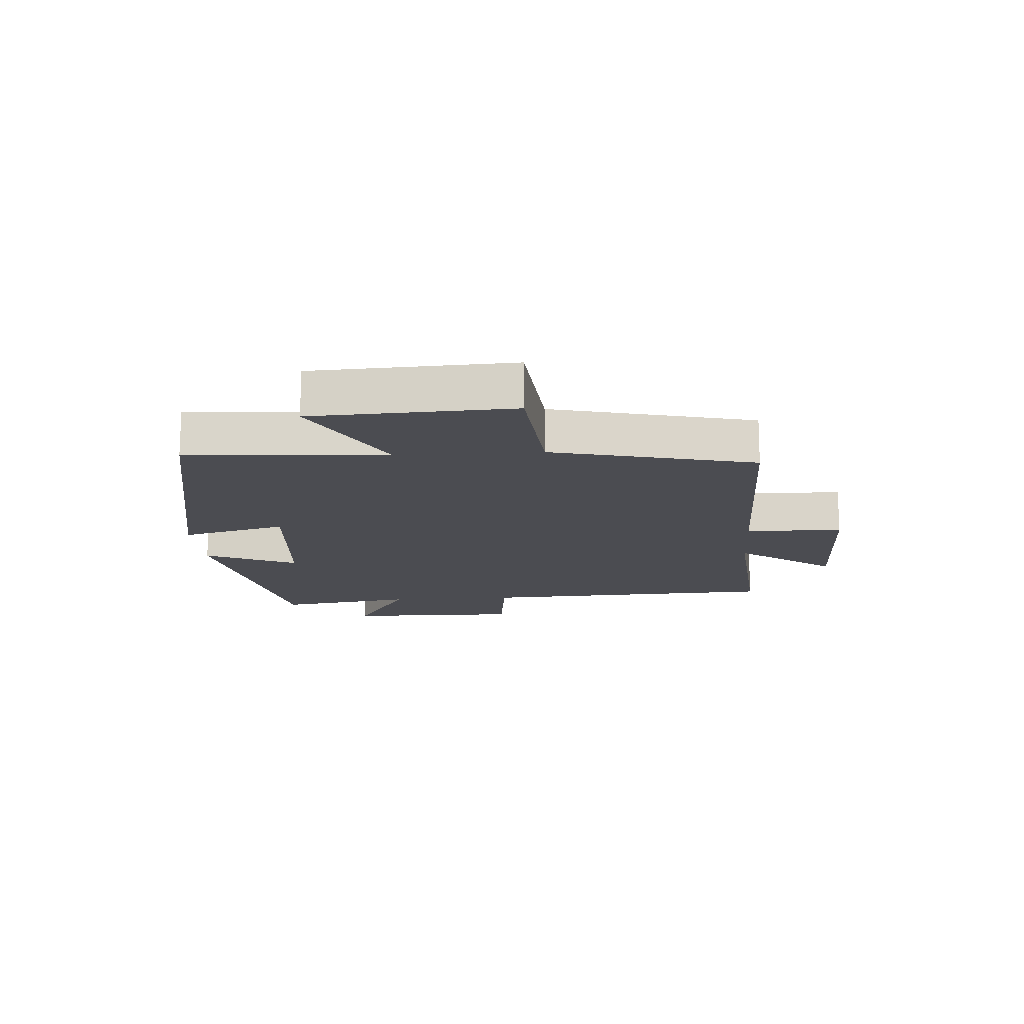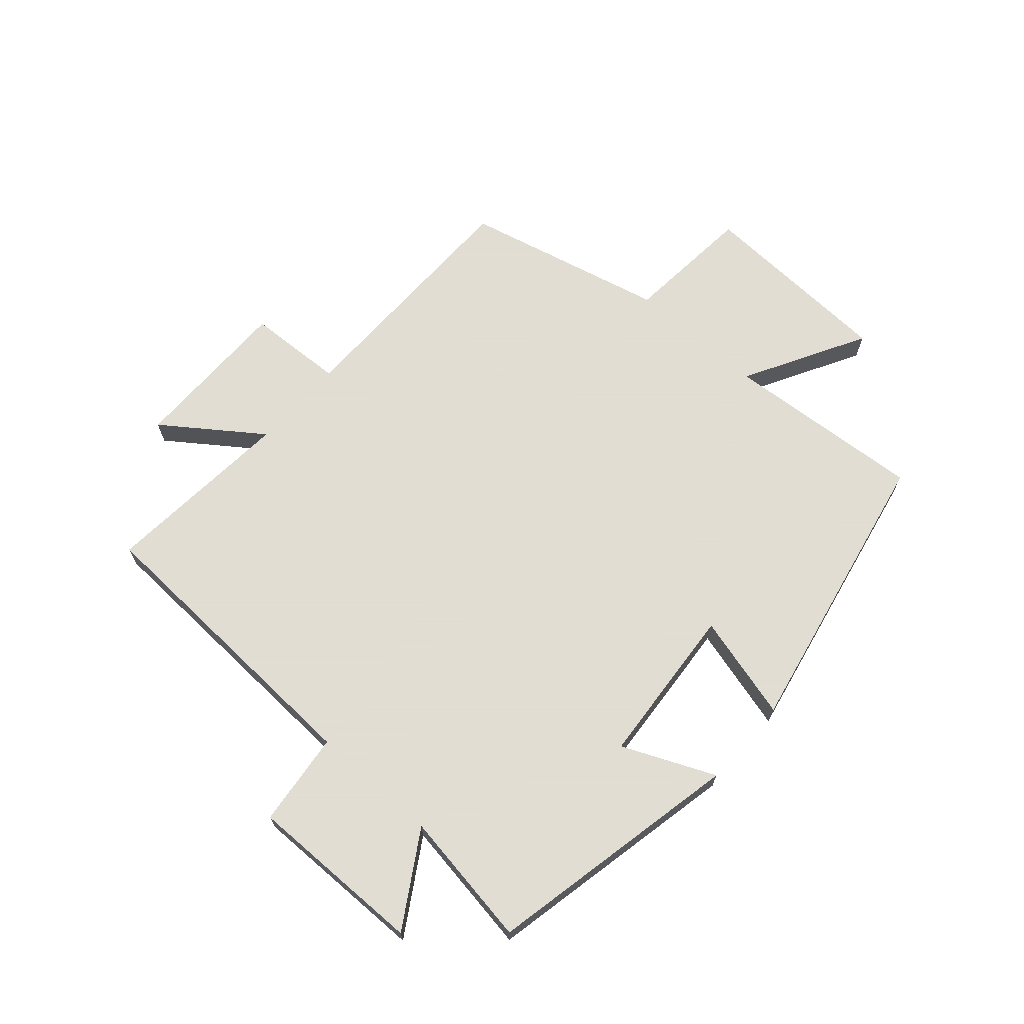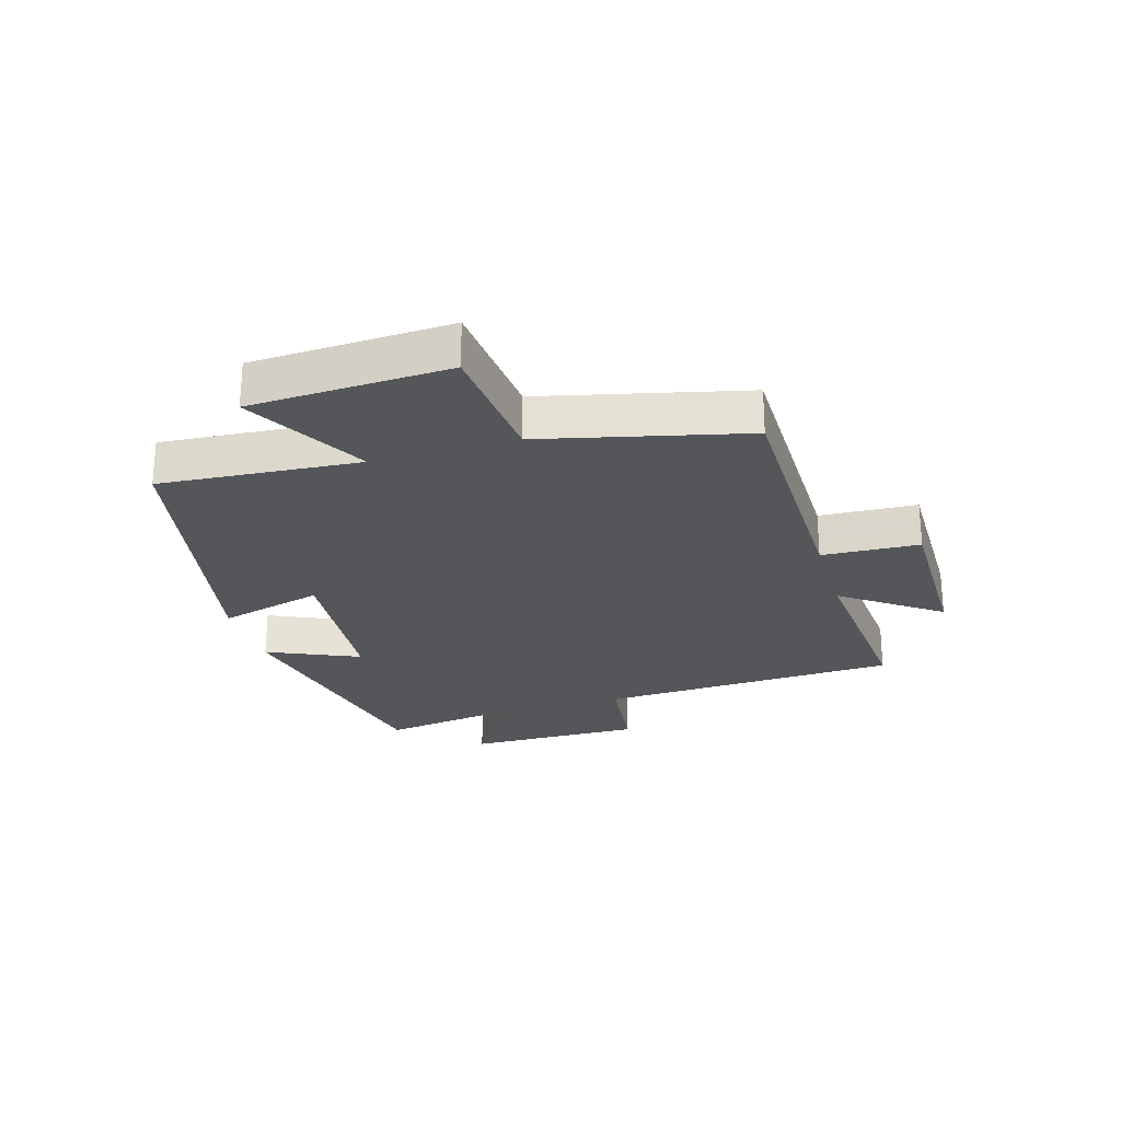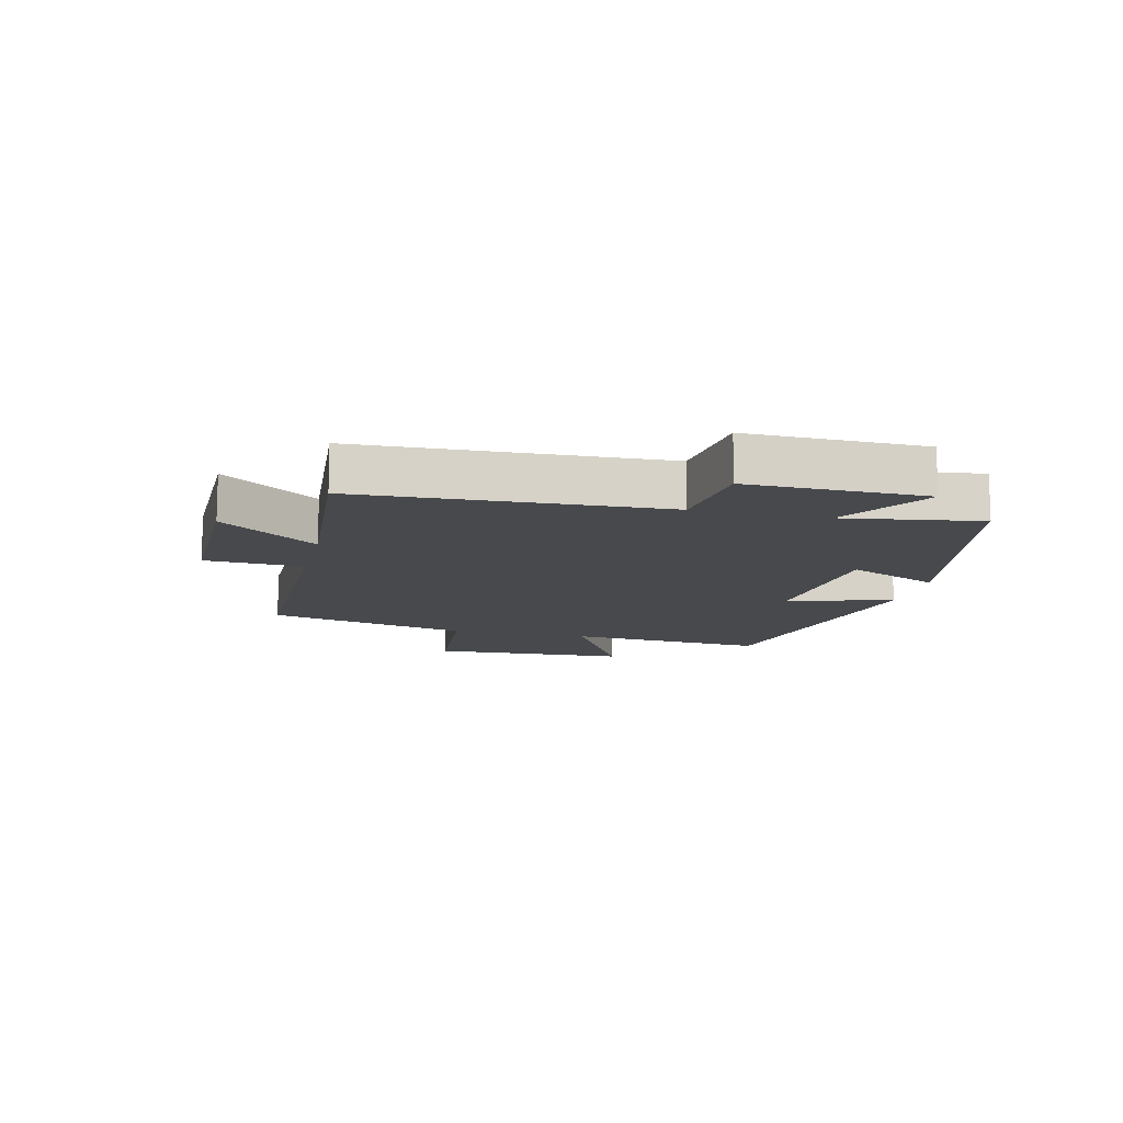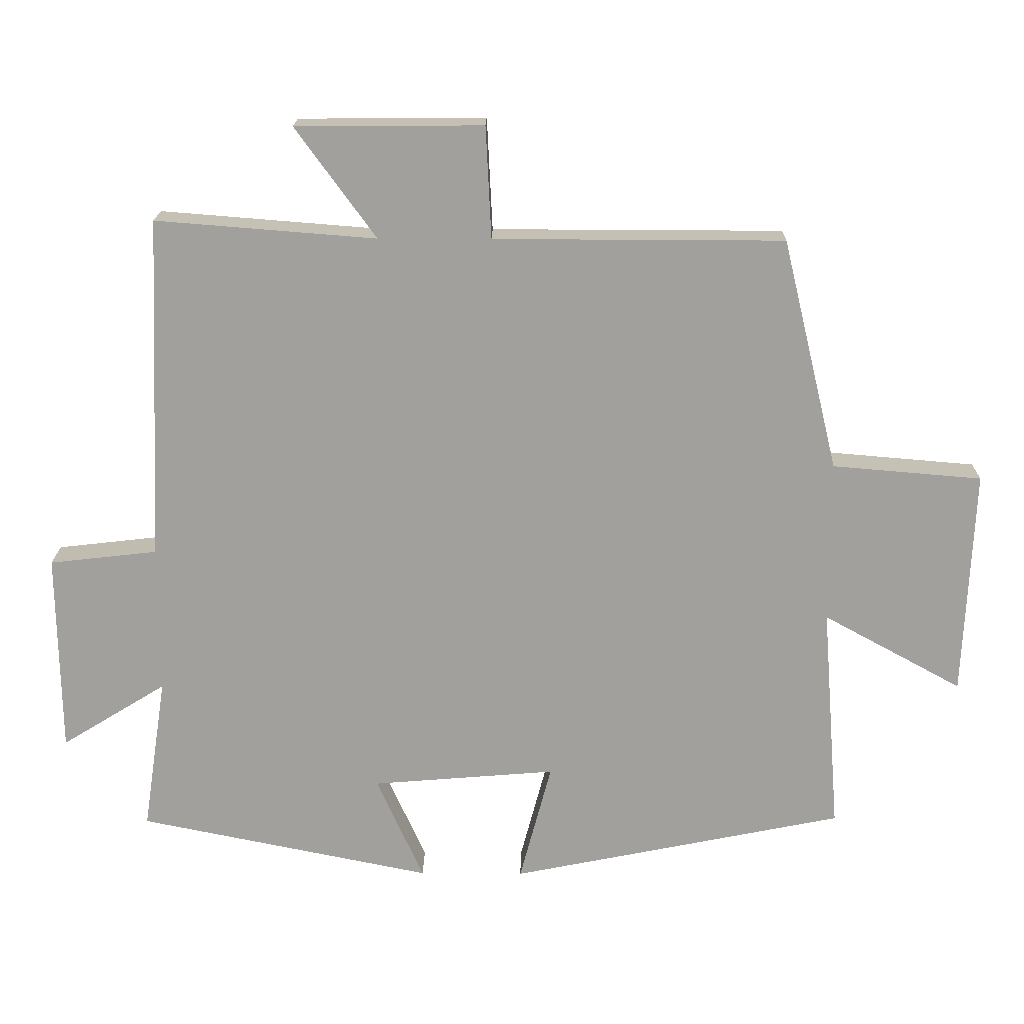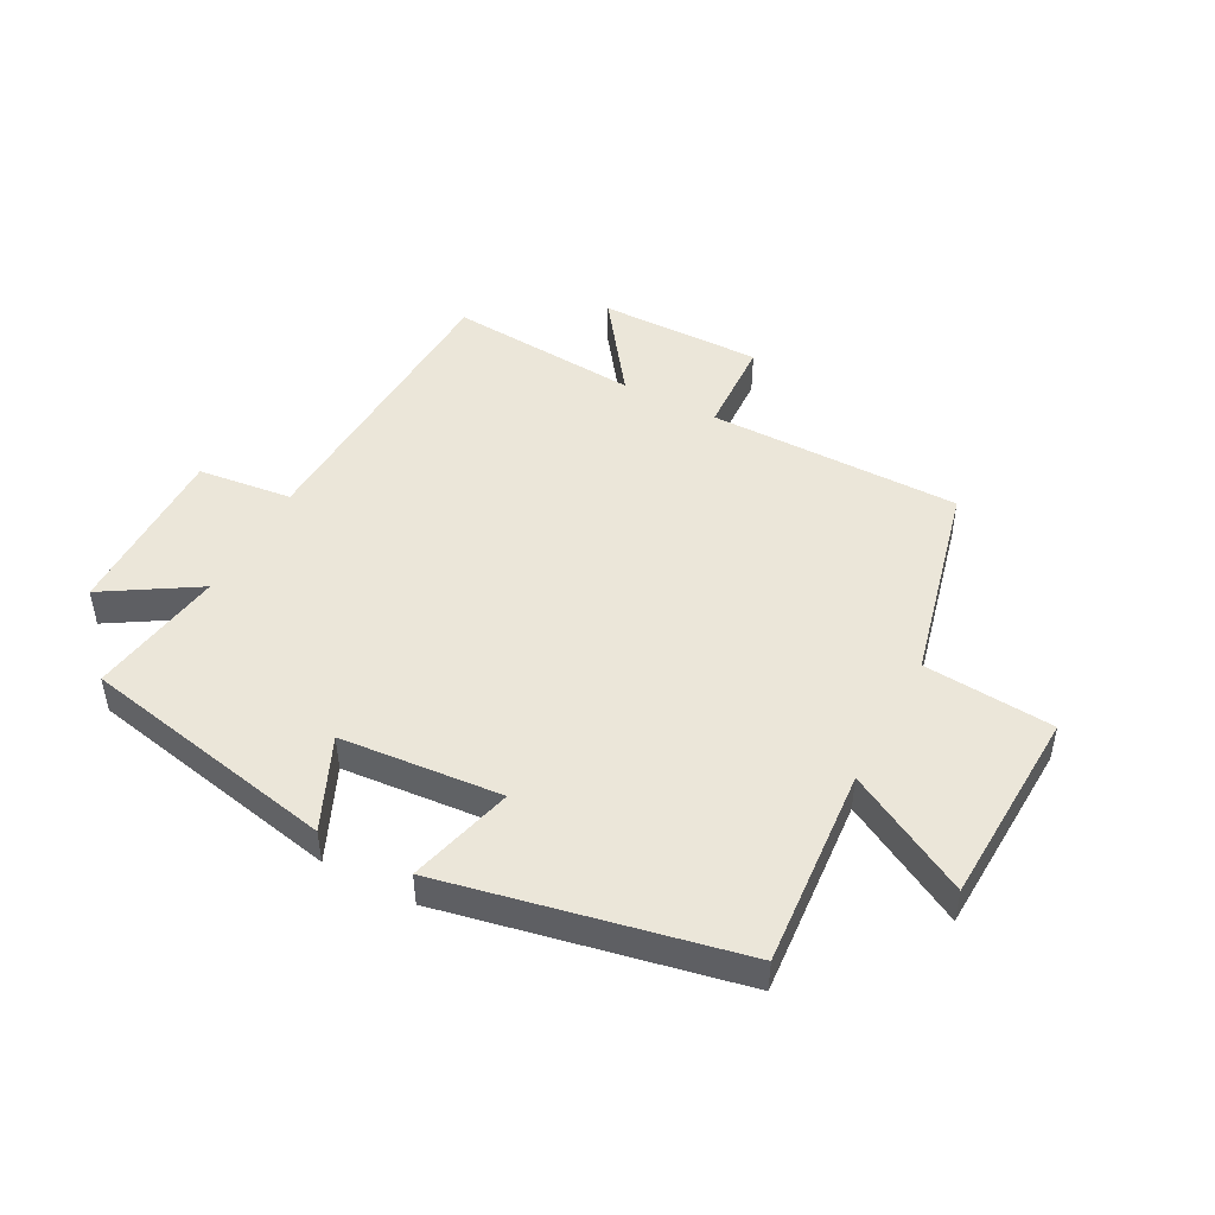
<metadata>
{"format":"obj","ext":"obj","renderer":"f3d","projection":"perspective","resolution":1024,"background":"white","views":[{"elev":-15.4,"azim":-85.9,"up":"+Y"},{"elev":68.1,"azim":131.6,"up":"+Y"},{"elev":-25.4,"azim":-73.3,"up":"+Y"},{"elev":-12.2,"azim":76.6,"up":"+Y"},{"elev":18.3,"azim":-179.1,"up":"+Z"},{"elev":47.2,"azim":-152.0,"up":"+Y"}]}
</metadata>
<code>
v 0.479 0.07 0.525
v 0.5 0.07 0.027
v 0.656 0.07 0.009
v 0.652 0.07 -0.283
v 0.5 0.07 -0.189
v 0.534 0.07 -0.414
v 0.109 0.07 -0.5
v 0.177 0.07 -0.348
v -0.089 0.07 -0.326
v -0.043 0.07 -0.5
v -0.526 0.07 -0.401
v -0.5 0.07 -0.071
v -0.701 0.07 -0.181
v -0.715 0.07 0.147
v -0.5 0.07 0.165
v -0.419 0.07 0.499
v -0.001 0.07 0.5
v 0.007 0.07 0.661
v 0.277 0.07 0.659
v 0.161 0.07 0.5
v 0.479 0 0.525
v 0.5 0 0.027
v 0.656 0 0.009
v 0.652 0 -0.283
v 0.5 0 -0.189
v 0.534 0 -0.414
v 0.109 0 -0.5
v 0.177 0 -0.348
v -0.089 0 -0.326
v -0.043 0 -0.5
v -0.526 0 -0.401
v -0.5 0 -0.071
v -0.701 0 -0.181
v -0.715 0 0.147
v -0.5 0 0.165
v -0.419 0 0.499
v -0.001 0 0.5
v 0.007 0 0.661
v 0.277 0 0.659
v 0.161 0 0.5
f 17 18 19 20
f 15 16 17 20
f 15 20 1 2
f 12 13 14 15
f 12 15 2
f 9 10 11 12
f 8 9 12 2
f 5 6 7 8
f 5 8 2 3
f 3 4 5
f 40 39 38 37
f 40 37 36 35
f 22 21 40 35
f 35 34 33 32
f 22 35 32
f 32 31 30 29
f 22 32 29 28
f 28 27 26 25
f 23 22 28 25
f 25 24 23
f 1 21 22 2
f 2 22 23 3
f 3 23 24 4
f 4 24 25 5
f 5 25 26 6
f 6 26 27 7
f 7 27 28 8
f 8 28 29 9
f 9 29 30 10
f 10 30 31 11
f 11 31 32 12
f 12 32 33 13
f 13 33 34 14
f 14 34 35 15
f 15 35 36 16
f 16 36 37 17
f 17 37 38 18
f 18 38 39 19
f 19 39 40 20
f 20 40 21 1

</code>
